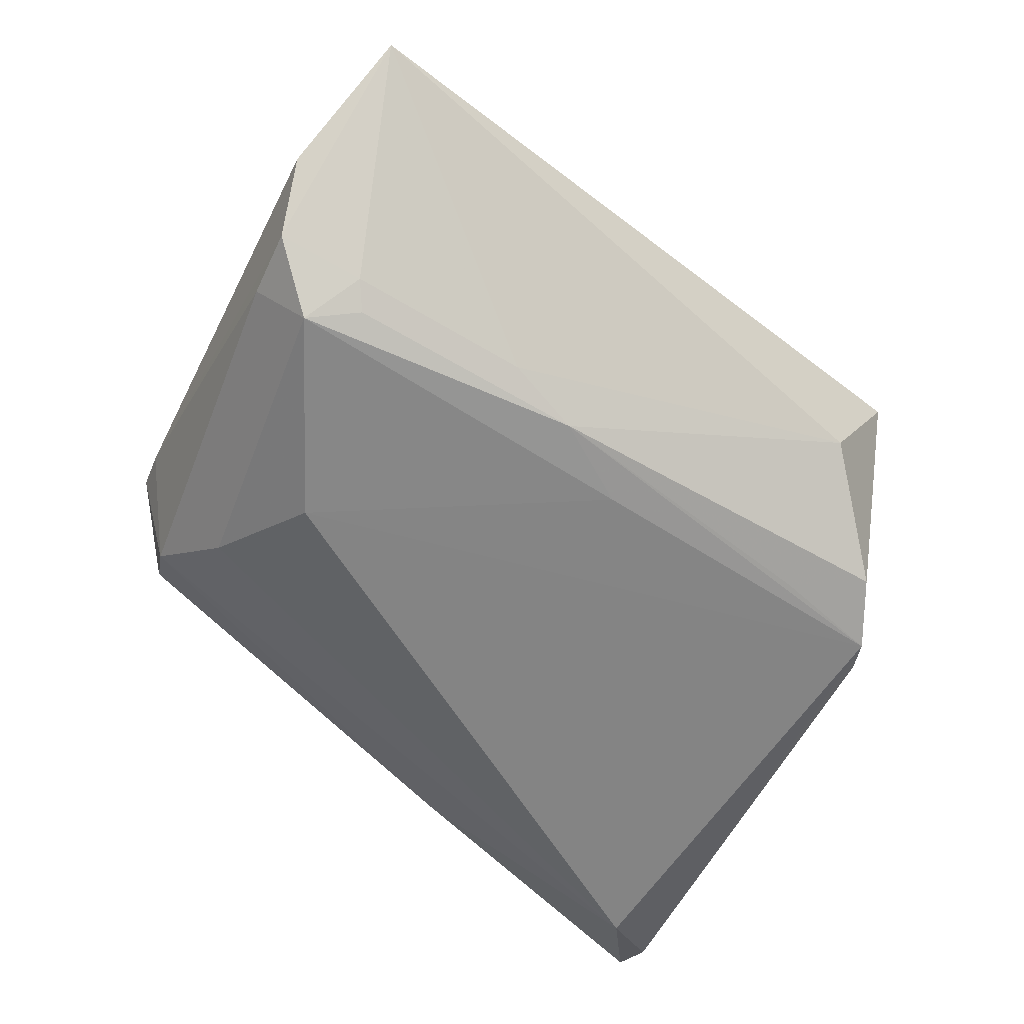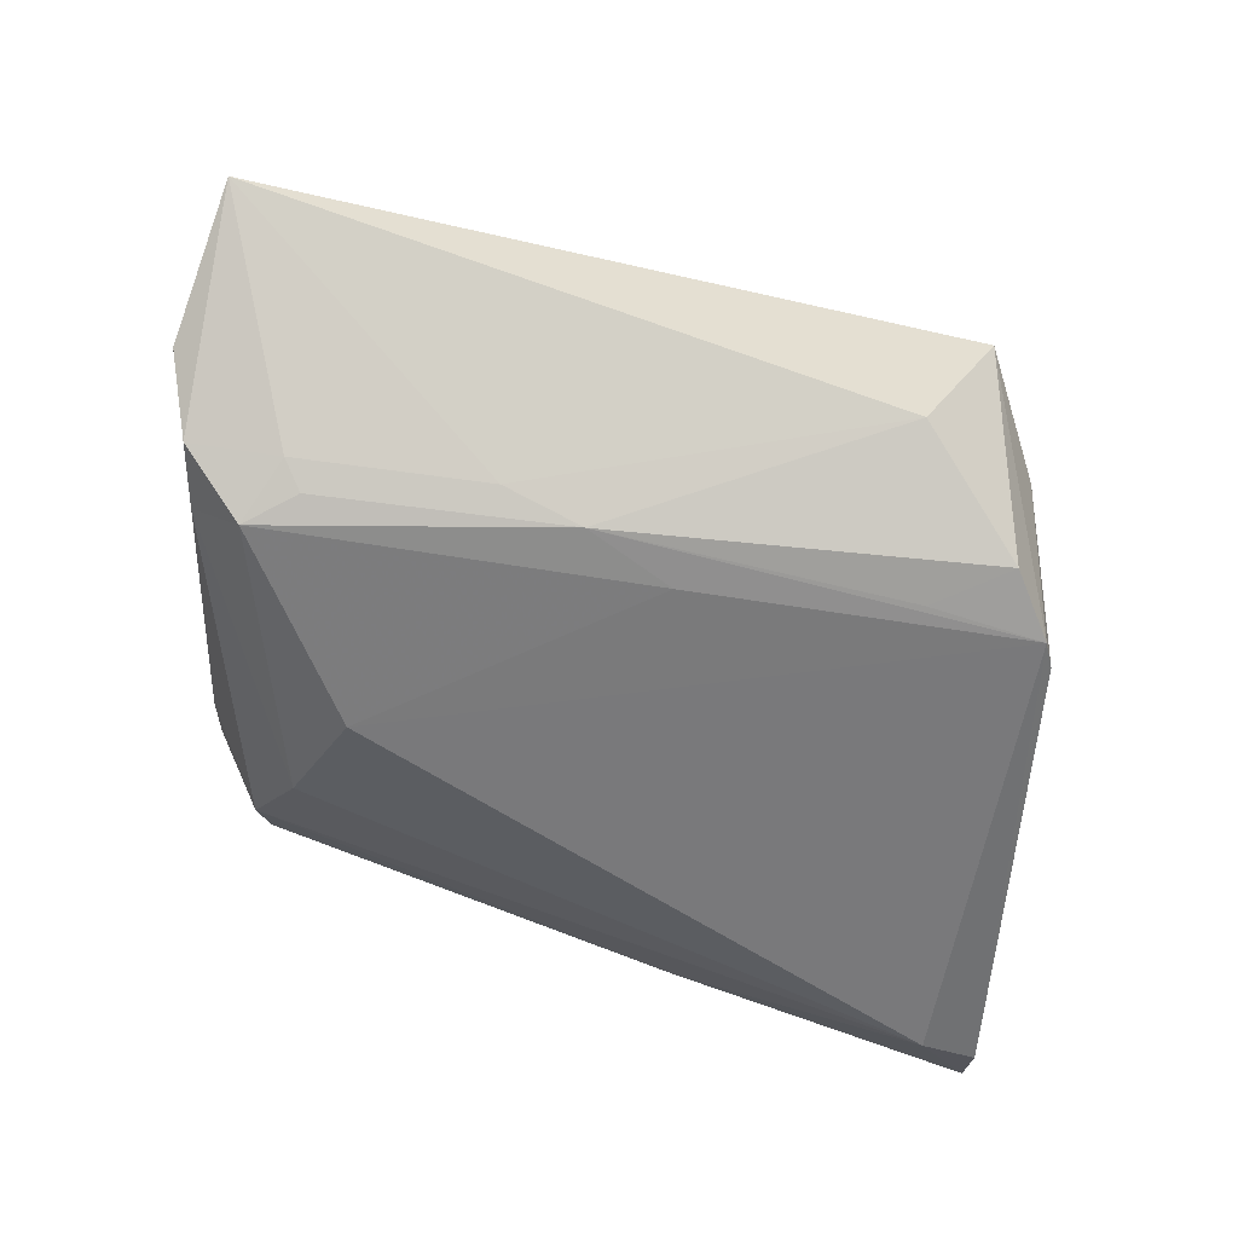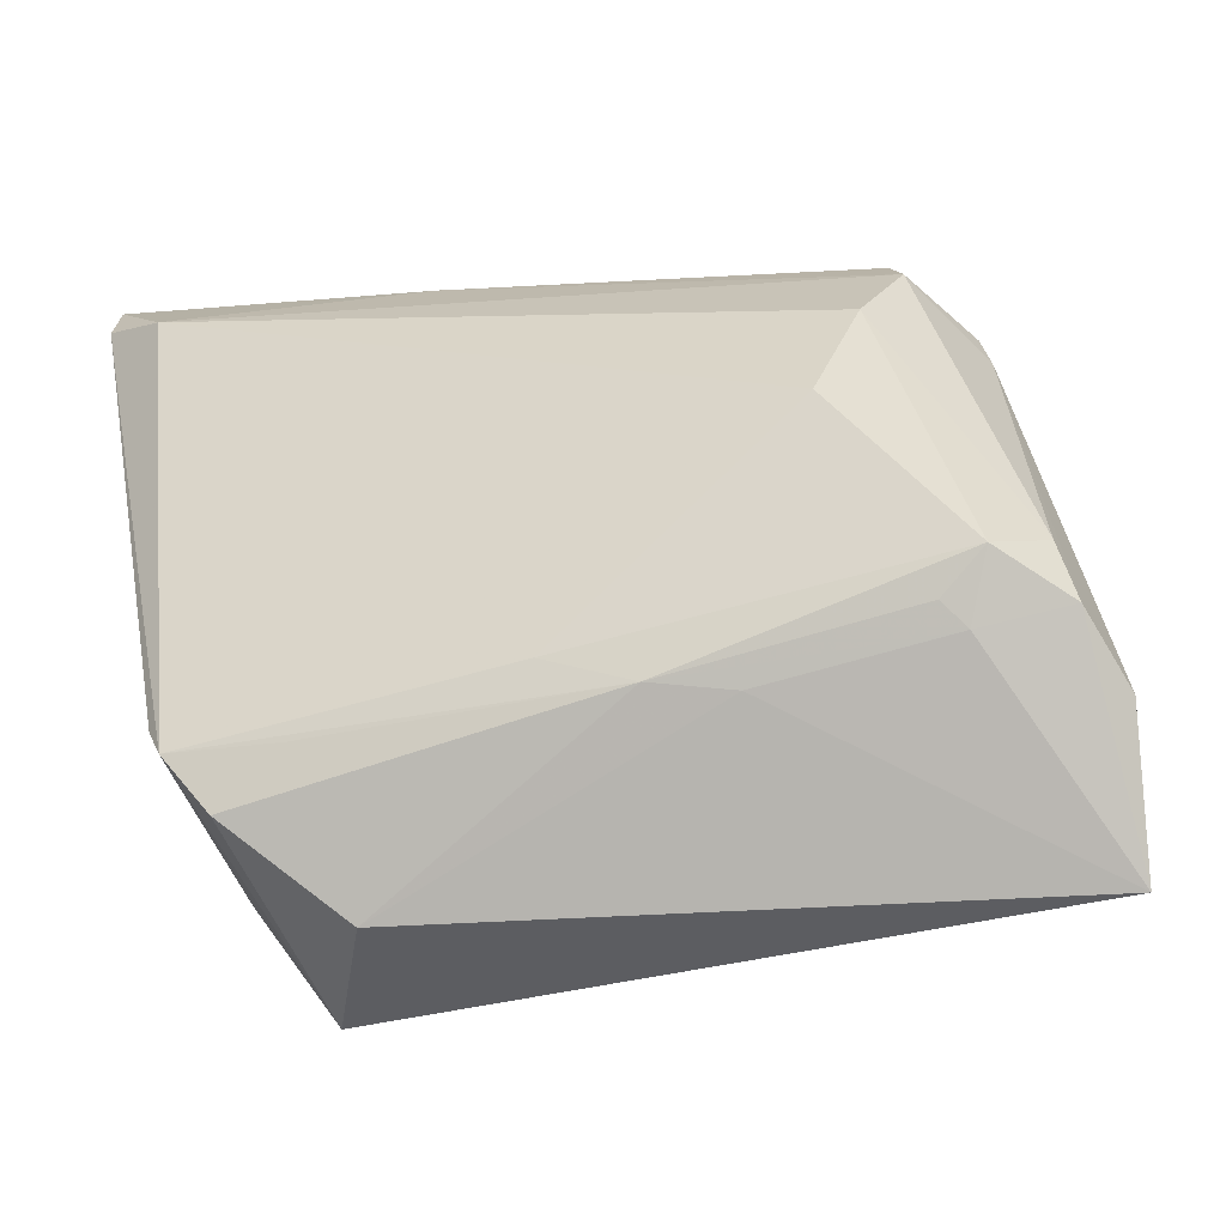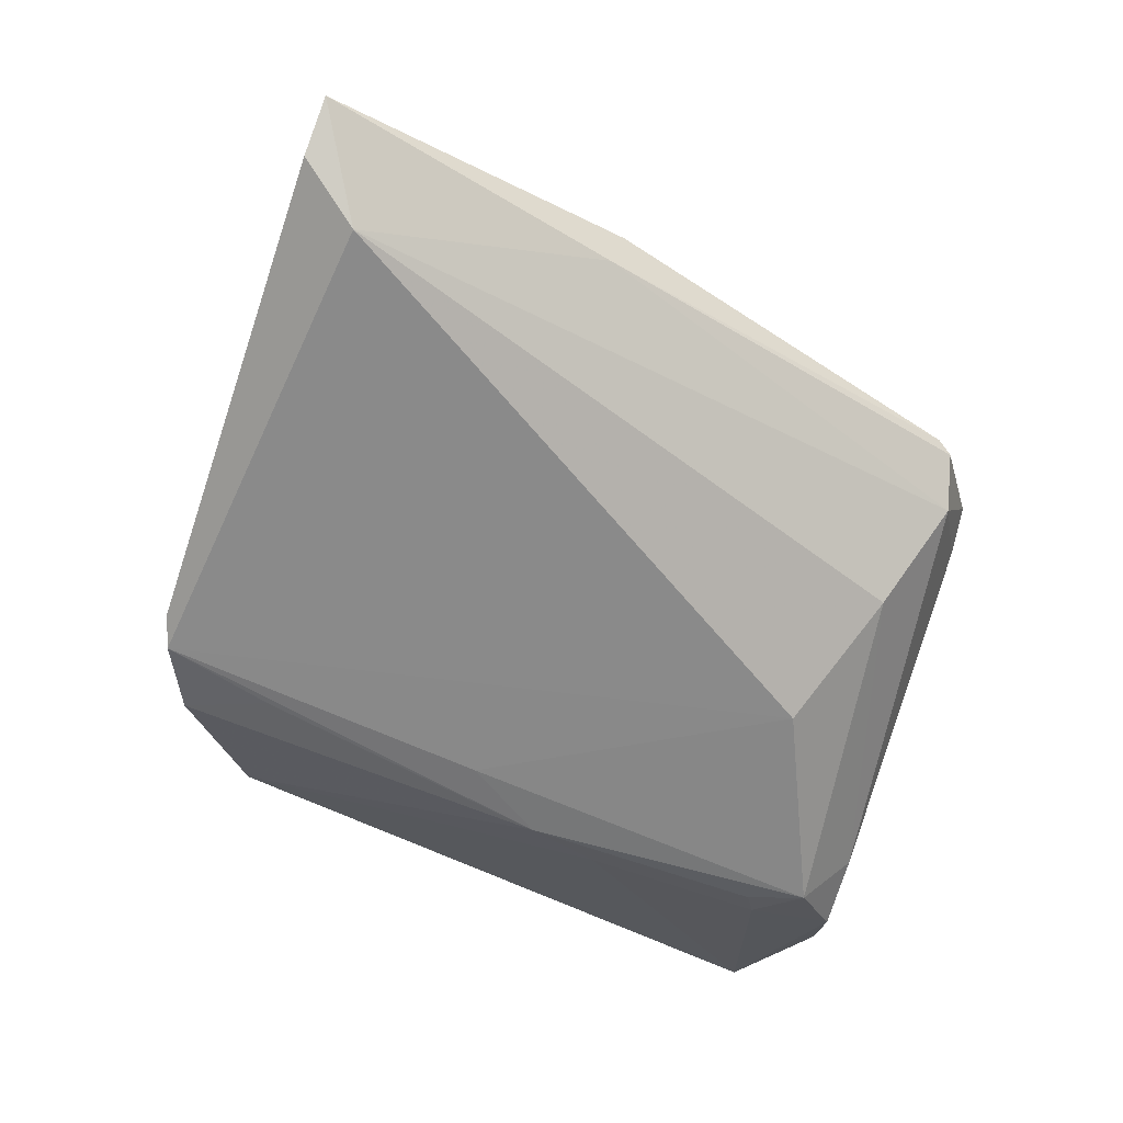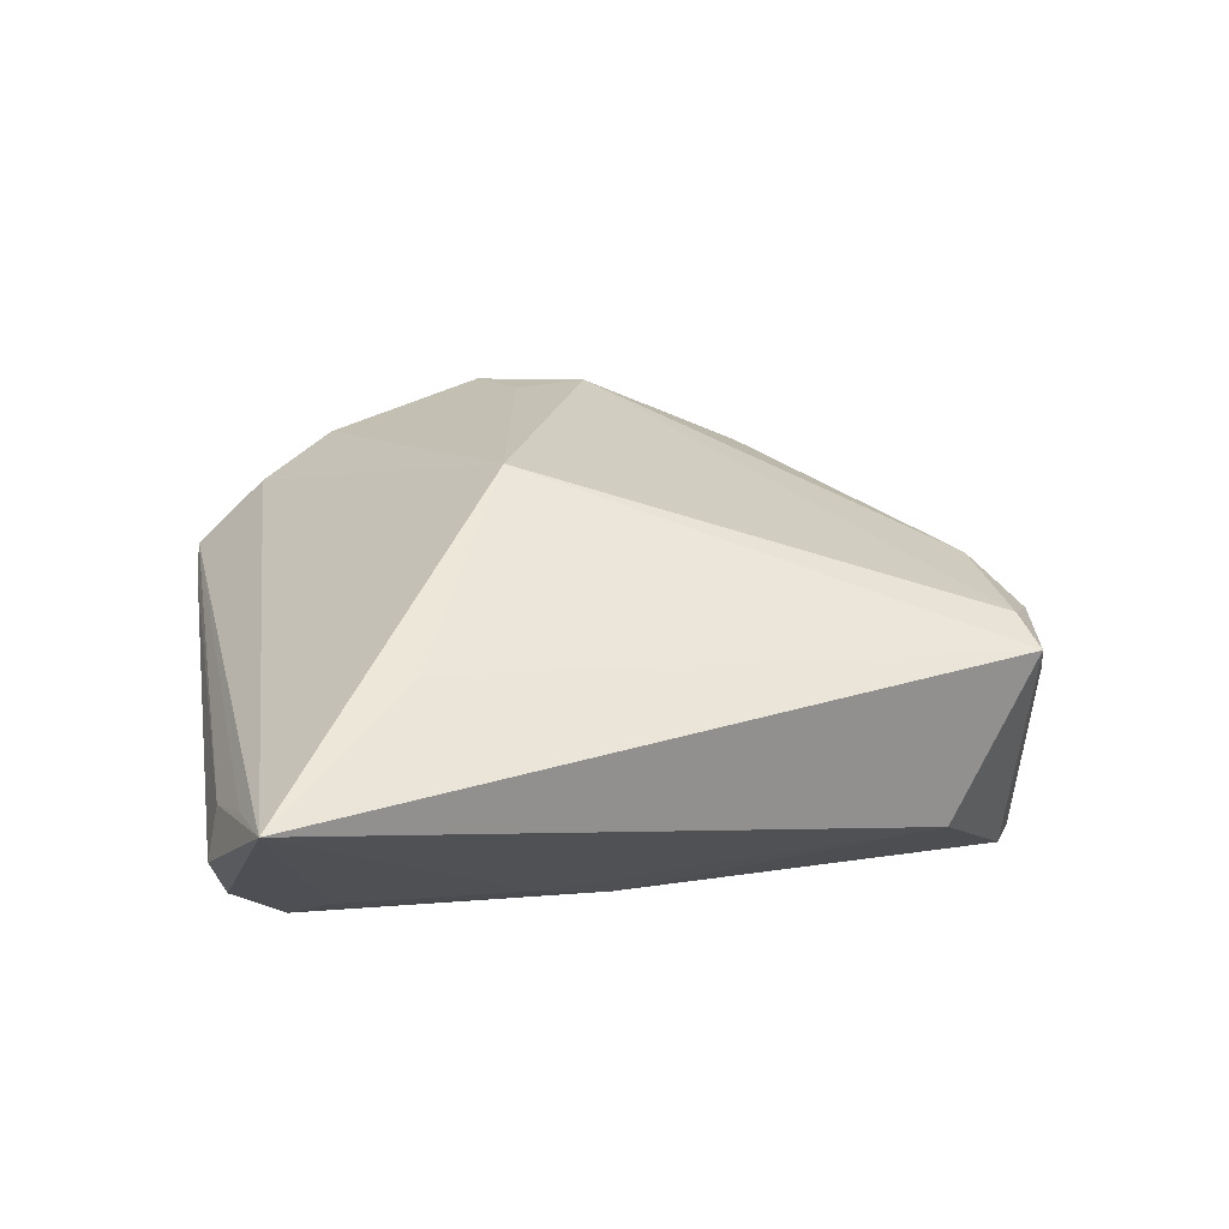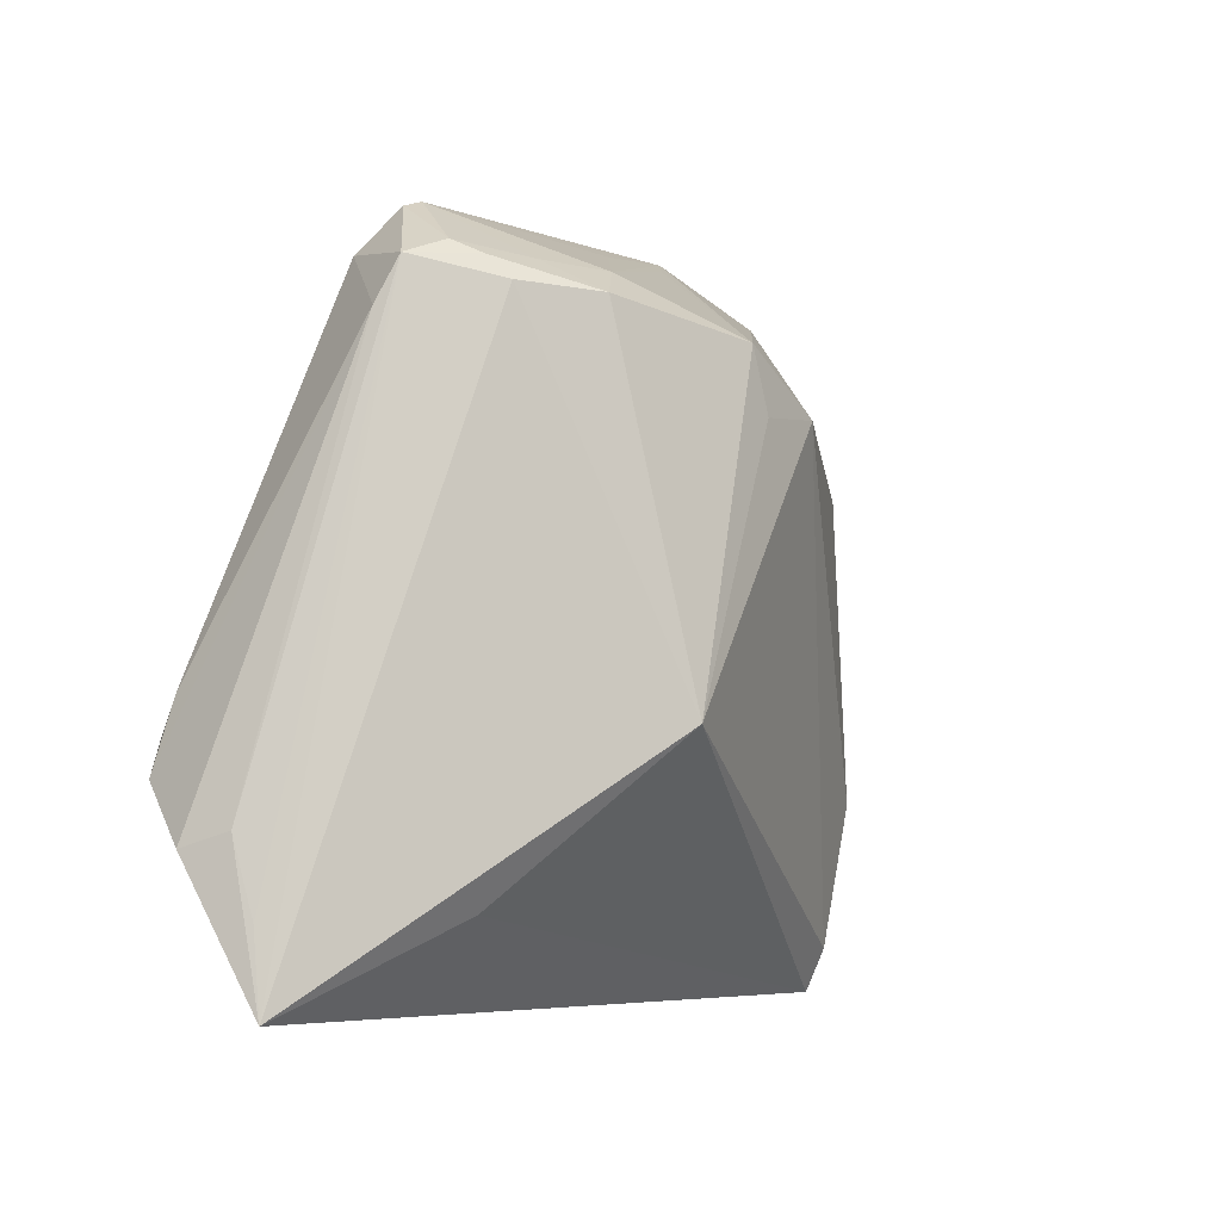
<metadata>
{"format":"obj","ext":"obj","renderer":"f3d","projection":"perspective","resolution":1024,"background":"white","views":[{"elev":-61.4,"azim":-39.1,"up":"+Z"},{"elev":-57.9,"azim":-15.4,"up":"+Z"},{"elev":-32.4,"azim":-162.4,"up":"+Y"},{"elev":-63.4,"azim":149.0,"up":"+Z"},{"elev":19.4,"azim":-22.5,"up":"+Z"},{"elev":-5.6,"azim":-54.8,"up":"+Y"}]}
</metadata>
<code>
v -0.03827 0.0242 0.005552
v -0.01705 0.02971 0.01578
v 0.03165 -0.02644 -0.01672
v 0.03834 -0.0171 -0.01723
v -0.01703 -0.02157 -0.01544
v -0.02219 0.02646 0.01912
v -0.01607 -0.01155 0.02478
v 0.02641 0.008286 0.01289
v 0.01545 0.03871 -0.0009187
v 0.03655 -0.02018 -0.01823
v -0.03145 0.03089 -0.00258
v 0.02842 -0.03243 0.01064
v -0.04906 -0.02252 -0.006205
v 0.05003 0.03889 -0.01143
v -0.03085 0.02926 0.01199
v -0.03678 -0.01857 -0.01445
v 0.0009428 -0.01655 -0.01819
v 0.03139 -0.01756 0.01183
v -0.003437 0.03509 0.005714
v 0.03576 -0.02625 0.001825
v 0.02879 -0.03698 0.008215
v 0.03401 0.005602 0.007339
v -0.04759 -0.02099 -0.00134
v -0.04418 -0.008986 -0.01135
v -0.03255 0.03064 0.009317
v 0.03746 0.02055 0.002147
v 0.03375 -0.02573 0.008217
v 0.01651 0.0375 -0.006704
v -0.0369 0.02884 0.007527
v 0.02018 -0.03564 -0.009192
v 0.003944 0.01812 0.02431
v 0.04871 0.03229 -0.01195
v 0.0243 -0.02086 -0.01792
v 0.04432 0.01535 -0.002118
v 0.01961 0.01259 0.0173
v -0.02513 0.006808 -0.01823
v -0.02746 0.03605 0.00205
v 0.009059 0.03622 0.003596
v -0.02499 0.02974 0.01323
v -0.03459 -0.01628 -0.01634
v -0.03938 -0.01232 -0.01777
v -0.02997 0.02683 0.01436
v -0.02929 0.0354 0.001408
v 0.04182 0.03062 -0.01823
v 0.04915 0.03356 -0.01483
v -0.008617 -0.02037 -0.01755
v -0.04731 -0.02871 0.001029
v -0.004135 0.0173 0.0244
v -0.03027 -0.02811 0.01111
v -0.006231 0.02397 0.02406
v -0.04608 -0.01651 -0.01253
v -0.02845 0.02077 -0.0109
v -0.04769 -0.03698 0.002156
f 28 9 14
f 14 9 50
f 50 31 14
f 7 21 12
f 12 31 7
f 49 21 7
f 7 53 49
f 49 53 21
f 44 28 14
f 7 31 48
f 48 50 7
f 31 50 48
f 14 31 35
f 31 12 18
f 18 35 31
f 45 44 14
f 17 41 36
f 9 28 37
f 28 43 37
f 52 44 36
f 36 41 52
f 24 52 41
f 34 20 14
f 4 45 20
f 27 18 12
f 27 12 21
f 21 20 27
f 27 34 18
f 20 34 27
f 14 20 32
f 32 45 14
f 20 45 32
f 36 44 10
f 10 17 36
f 44 45 10
f 45 4 10
f 10 20 21
f 10 4 20
f 41 17 46
f 17 10 46
f 9 37 19
f 44 52 11
f 28 44 11
f 11 43 28
f 52 24 11
f 51 24 41
f 51 53 13
f 13 53 23
f 42 53 7
f 14 35 26
f 26 34 14
f 35 34 26
f 35 18 8
f 8 34 35
f 53 51 16
f 16 51 41
f 38 50 9
f 47 23 53
f 1 11 24
f 1 51 13
f 24 51 1
f 13 23 1
f 7 50 6
f 6 42 7
f 42 6 15
f 18 34 22
f 22 8 18
f 34 8 22
f 53 16 5
f 5 16 46
f 41 46 40
f 40 16 41
f 46 16 40
f 3 10 21
f 43 11 29
f 11 1 29
f 42 15 29
f 53 42 29
f 29 47 53
f 23 47 29
f 29 1 23
f 2 19 37
f 2 6 50
f 50 38 2
f 9 19 2
f 2 38 9
f 33 46 10
f 10 3 33
f 33 3 46
f 46 3 30
f 30 5 46
f 53 5 30
f 30 3 21
f 21 53 30
f 25 37 43
f 43 29 25
f 25 29 15
f 6 2 39
f 39 15 6
f 39 25 15
f 39 2 37
f 37 25 39

</code>
